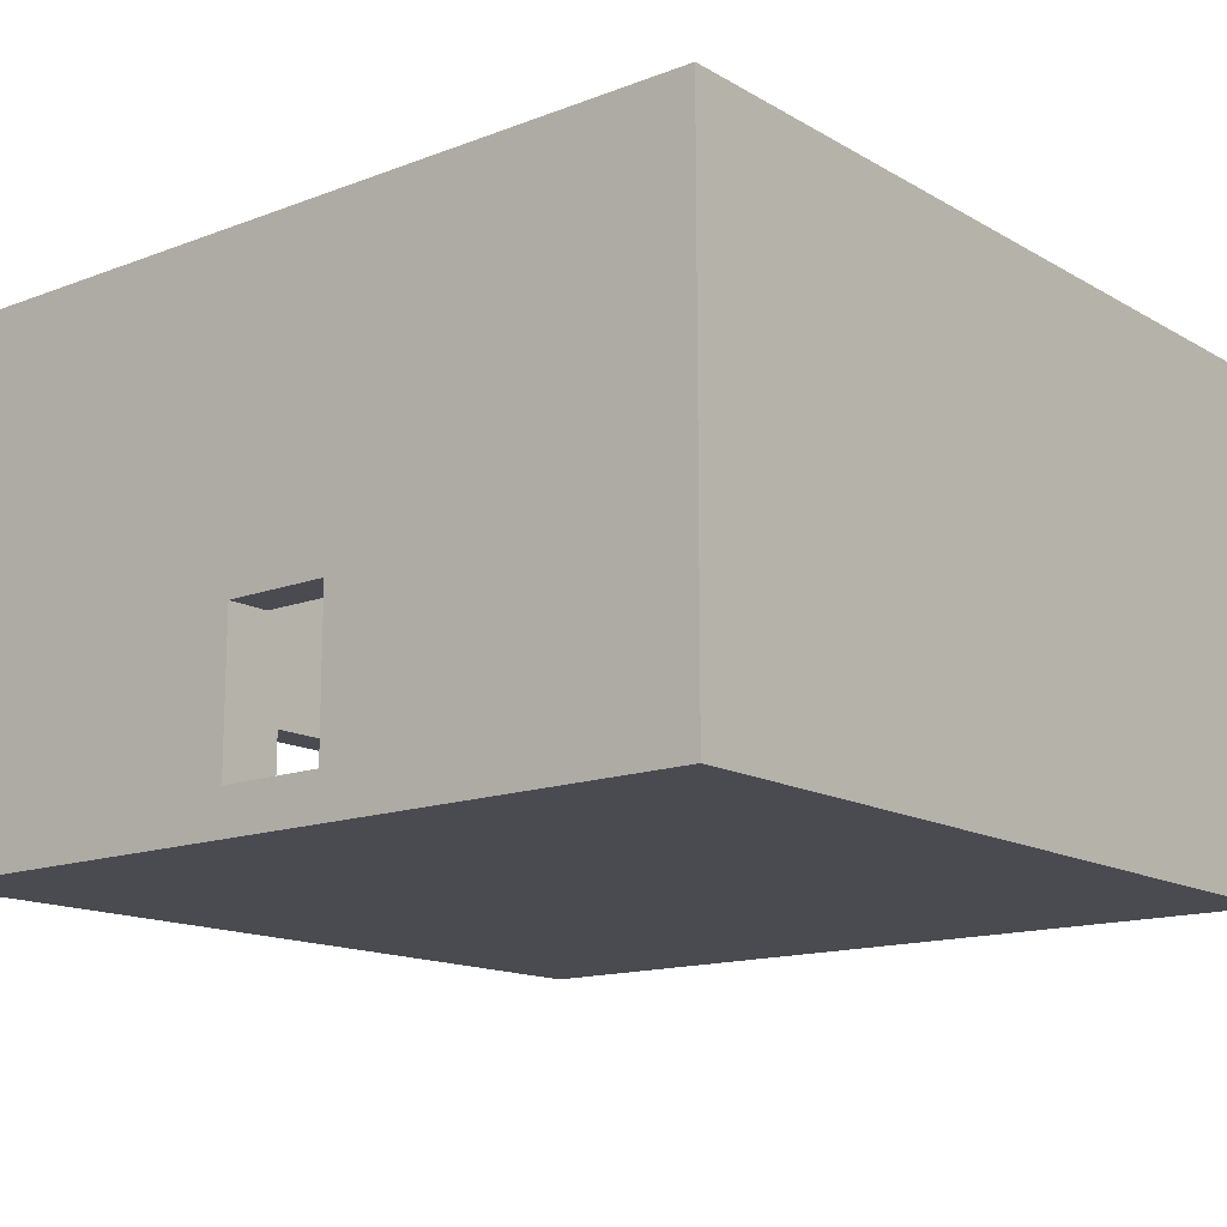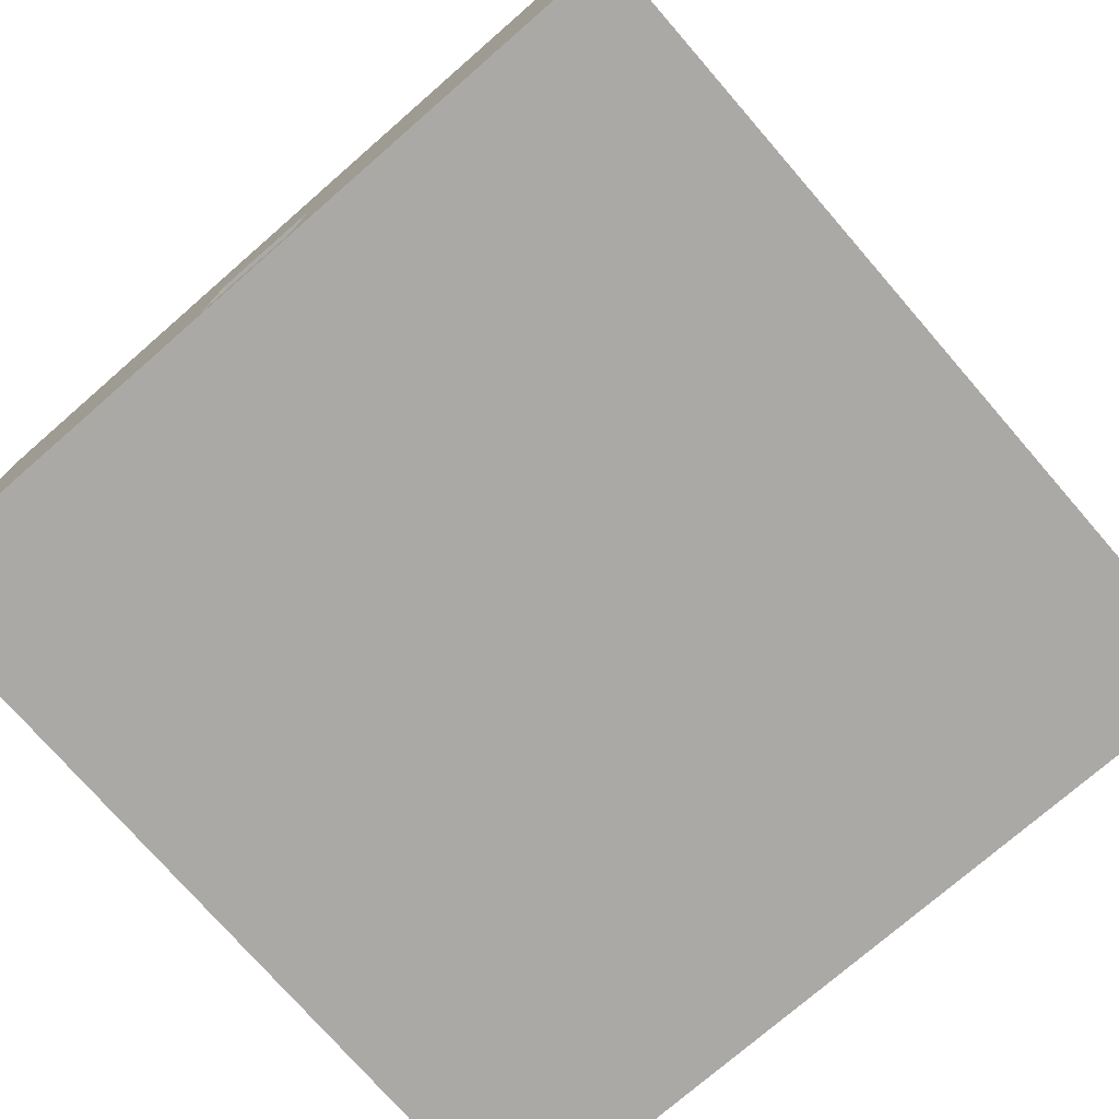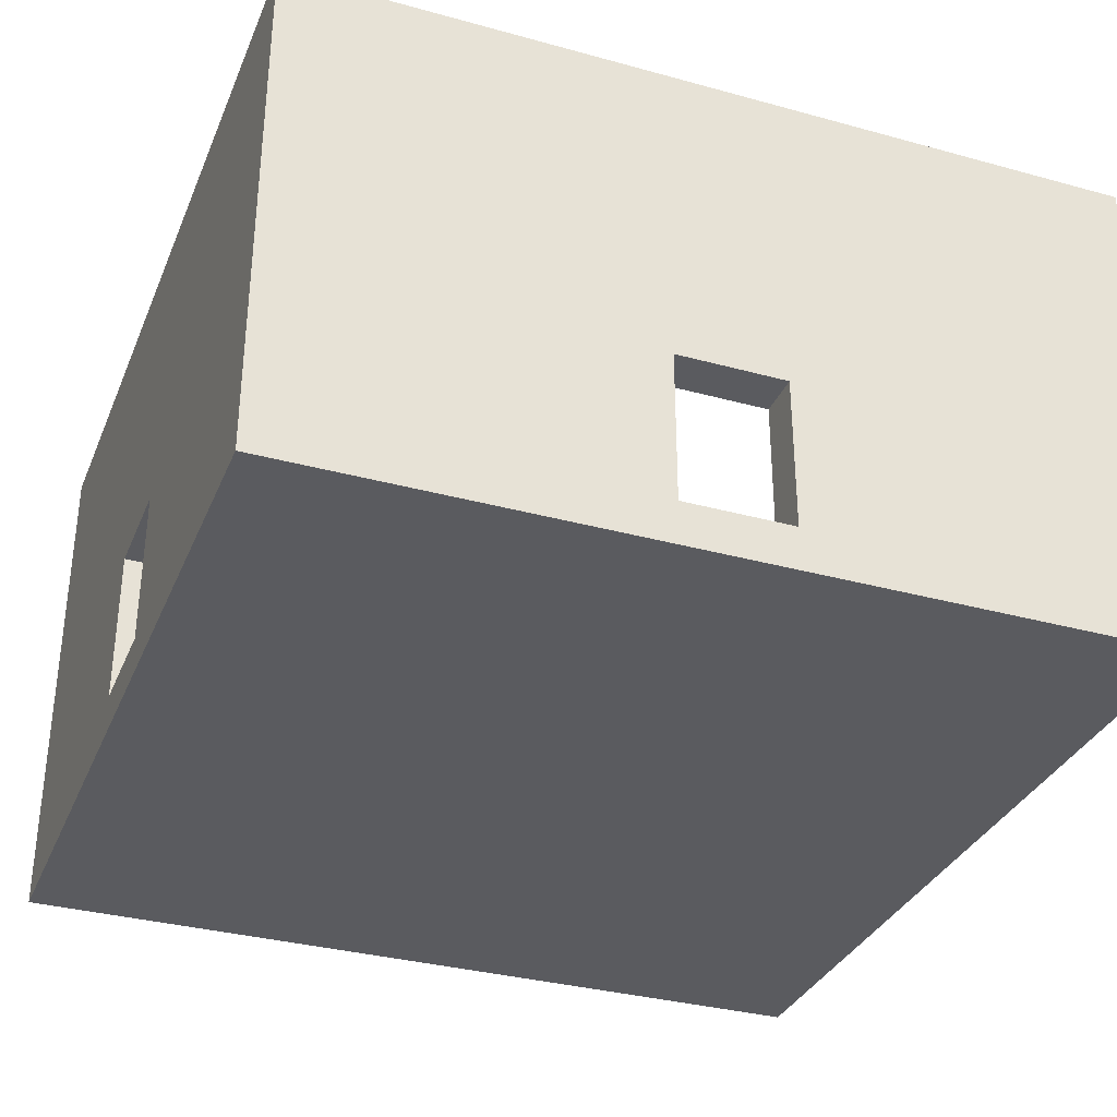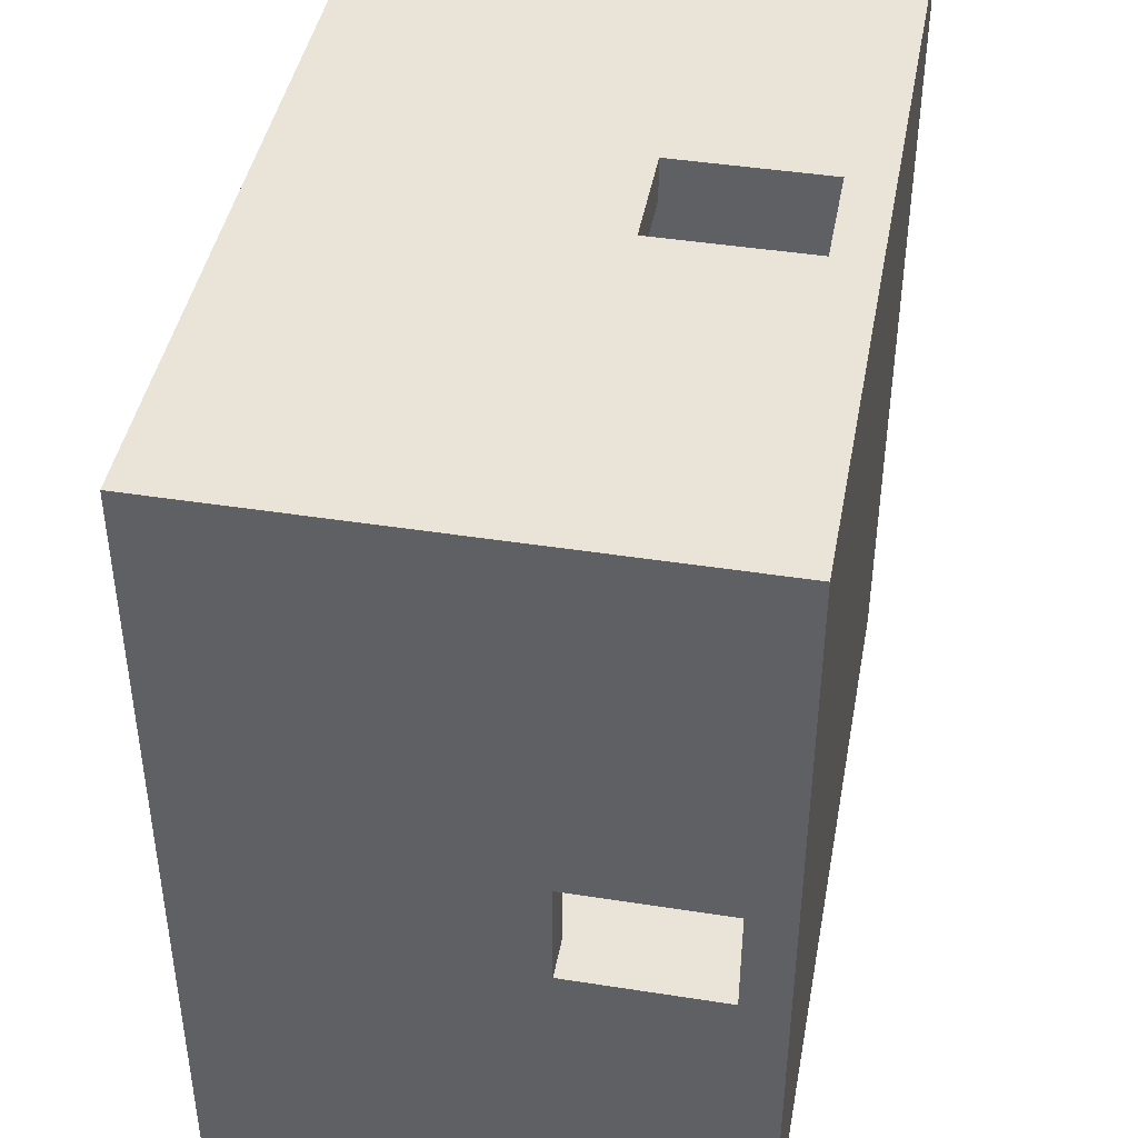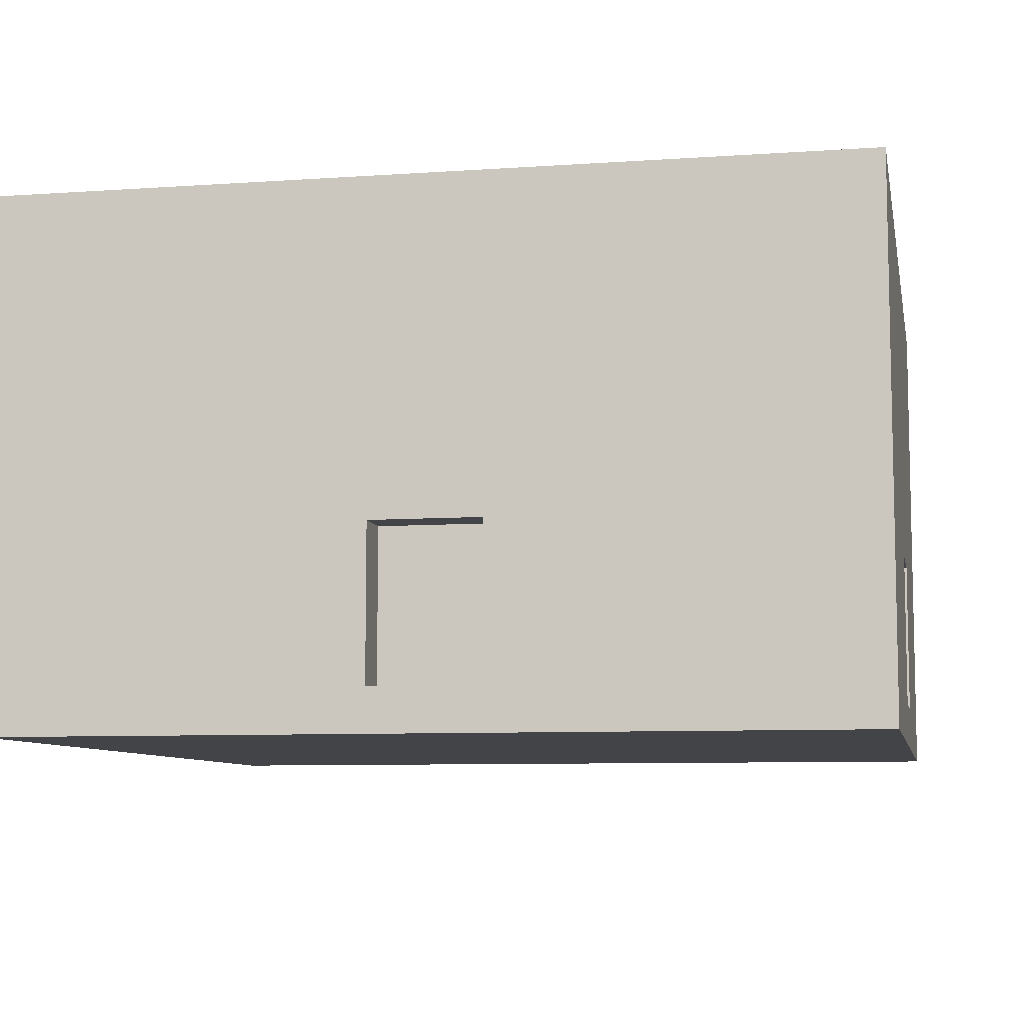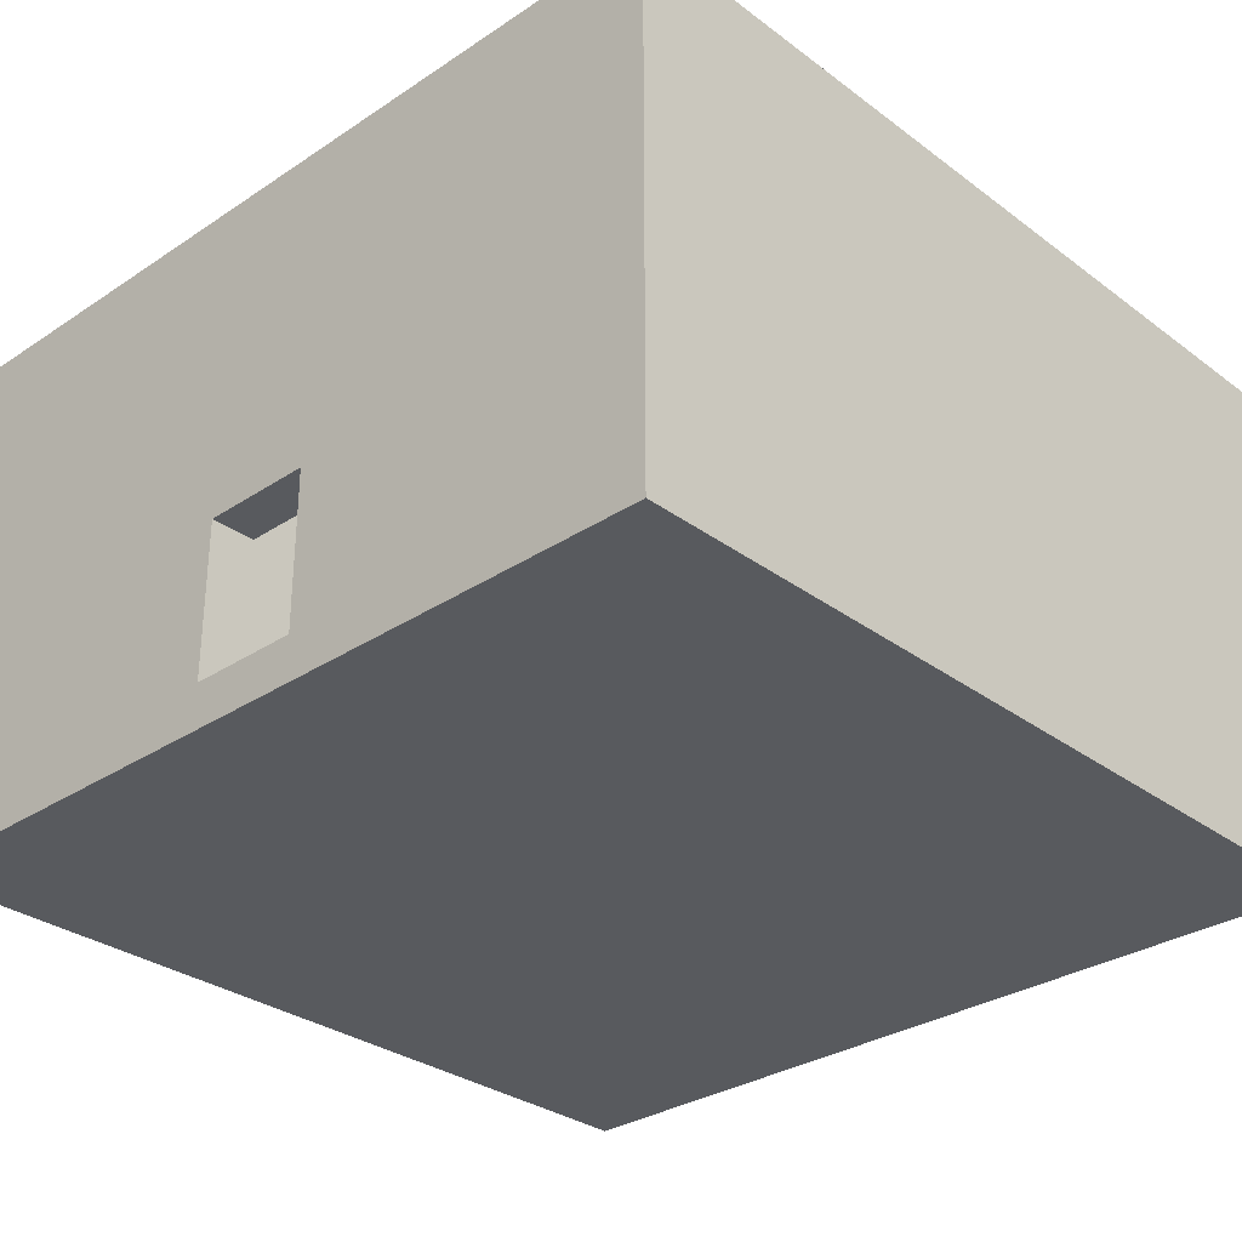
<metadata>
{"format":"obj","ext":"obj","renderer":"f3d","projection":"perspective","resolution":1024,"background":"white","views":[{"elev":-14.6,"azim":39.3,"up":"+Y"},{"elev":-75.5,"azim":41.0,"up":"+Y"},{"elev":-33.4,"azim":-20.6,"up":"+Y"},{"elev":43.2,"azim":-79.5,"up":"+Z"},{"elev":-8.1,"azim":-169.1,"up":"+Y"},{"elev":-30.8,"azim":43.4,"up":"+Y"}]}
</metadata>
<code>
o
v -1.9 0 1.9
v -1.9 0 -2
v -1.9 0.2 0.2
v -1.9 0.2 -0.3
v -1.9 0.9 0.2
v -1.9 0.9 -0.3
v -1.9 2.4 1.9
v -1.9 2.4 -2
v 0.3 0.2 1.9
v 0.3 0.2 1.7
v 0.3 0.2 -1.8
v 0.3 0.2 -2
v 0.3 0.9 1.9
v 0.3 0.9 1.7
v 0.3 0.9 -1.8
v 0.3 0.9 -2
v 1.8 0.2 1.7
v 1.8 0.2 0.2
v 1.8 0.2 -0.3
v 1.8 0.2 -1.8
v 1.8 0.9 0.2
v 1.8 0.9 -0.3
v 1.8 2.4 1.7
v 1.8 2.4 -1.8
v 1.9 0.2 0.2
v 1.9 0.2 -0.3
v 1.9 0.9 0.2
v 1.9 0.9 -0.3
v -1.7 0.2 1.7
v -1.7 0.2 0.2
v -1.7 0.2 -0.3
v -1.7 0.2 -1.8
v -1.7 0.9 0.2
v -1.7 0.9 -0.3
v -1.7 2.4 1.7
v -1.7 2.4 -1.8
v -0.2 0.2 1.9
v -0.2 0.2 1.7
v -0.2 0.2 -1.8
v -0.2 0.2 -2
v -0.2 0.9 1.9
v -0.2 0.9 1.7
v -0.2 0.9 -1.8
v -0.2 0.9 -2
v 2 0 1.9
v 2 0 -2
v 2 0.2 0.2
v 2 0.2 -0.3
v 2 0.9 0.2
v 2 0.9 -0.3
v 2 2.4 1.9
v 2 2.4 -2
v -1.9 0 1.9
v -1.9 2.4 1.9
v -0.2 0.2 1.9
v -0.2 0.9 1.9
v 0.3 0.2 1.9
v 0.3 0.9 1.9
v 2 0 1.9
v 2 2.4 1.9
v -1.9 0.2 -0.3
v -1.9 0.9 -0.3
v -1.7 0.2 -0.3
v -1.7 0.9 -0.3
v 1.8 0.2 -0.3
v 1.8 0.9 -0.3
v 1.9 0.2 -0.3
v 1.9 0.9 -0.3
v -1.7 0.2 -1.8
v -1.7 2.4 -1.8
v -0.2 0.2 -1.8
v -0.2 0.9 -1.8
v 0.3 0.2 -1.8
v 0.3 0.9 -1.8
v 1.8 0.2 -1.8
v 1.8 2.4 -1.8
v -1.7 0.2 1.7
v -1.7 2.4 1.7
v -0.2 0.2 1.7
v -0.2 0.9 1.7
v 0.3 0.2 1.7
v 0.3 0.9 1.7
v 1.8 0.2 1.7
v 1.8 2.4 1.7
v -1.9 0.2 0.2
v -1.9 0.9 0.2
v -1.7 0.2 0.2
v -1.7 0.9 0.2
v 1.8 0.2 0.2
v 1.8 0.9 0.2
v 1.9 0.2 0.2
v 1.9 0.9 0.2
v -1.9 0 -2
v -1.9 2.4 -2
v -0.2 0.2 -2
v -0.2 0.9 -2
v 0.3 0.2 -2
v 0.3 0.9 -2
v 2 0 -2
v 2 2.4 -2
v -1.9 0 1.9
v 2 0 1.9
v -1.9 0 -2
v 2 0 -2
v -0.2 0.9 1.9
v 0.3 0.9 1.9
v -0.2 0.9 1.7
v 0.3 0.9 1.7
v -1.9 0.9 0.2
v -1.7 0.9 0.2
v 1.8 0.9 0.2
v 1.9 0.9 0.2
v -1.9 0.9 -0.3
v -1.7 0.9 -0.3
v 1.8 0.9 -0.3
v 1.9 0.9 -0.3
v -0.2 0.9 -1.8
v 0.3 0.9 -1.8
v -0.2 0.9 -2
v 0.3 0.9 -2
v -0.2 0.2 1.9
v 0.3 0.2 1.9
v -1.7 0.2 1.7
v -0.2 0.2 1.7
v 0.3 0.2 1.7
v 1.8 0.2 1.7
v -1.9 0.2 0.2
v -1.7 0.2 0.2
v 1.8 0.2 0.2
v 1.9 0.2 0.2
v -1.9 0.2 -0.3
v -1.7 0.2 -0.3
v 1.8 0.2 -0.3
v 1.9 0.2 -0.3
v -1.7 0.2 -1.8
v -0.2 0.2 -1.8
v 0.3 0.2 -1.8
v 1.8 0.2 -1.8
v -0.2 0.2 -2
v 0.3 0.2 -2
v -1.9 2.4 1.9
v 2 2.4 1.9
v -1.7 2.4 1.7
v 1.8 2.4 1.7
v -1.7 2.4 -1.8
v 1.8 2.4 -1.8
v -1.9 2.4 -2
v 2 2.4 -2
f 3 2 1
f 4 2 3
f 5 3 1
f 6 2 4
f 7 5 1
f 7 6 5
f 8 2 6
f 8 6 7
f 13 10 9
f 14 10 13
f 15 12 11
f 16 12 15
f 21 18 17
f 22 20 19
f 23 21 17
f 23 22 21
f 24 20 22
f 24 22 23
f 27 26 25
f 28 26 27
f 29 30 33
f 31 32 34
f 29 33 35
f 33 34 35
f 34 32 36
f 35 34 36
f 37 38 41
f 41 38 42
f 39 40 43
f 43 40 44
f 45 46 47
f 47 46 48
f 45 47 49
f 47 48 49
f 48 46 50
f 49 48 50
f 45 49 51
f 49 50 51
f 50 46 52
f 51 50 52
f 55 54 53
f 56 54 55
f 57 55 53
f 58 54 56
f 59 57 53
f 59 58 57
f 60 54 58
f 60 58 59
f 63 62 61
f 64 62 63
f 67 66 65
f 68 66 67
f 71 70 69
f 72 70 71
f 74 70 72
f 75 74 73
f 76 70 74
f 76 74 75
f 77 78 79
f 79 78 80
f 80 78 82
f 81 82 83
f 82 78 84
f 83 82 84
f 85 86 87
f 87 86 88
f 89 90 91
f 91 90 92
f 93 94 95
f 95 94 96
f 93 95 97
f 96 94 98
f 93 97 99
f 97 98 99
f 98 94 100
f 99 98 100
f 103 102 101
f 104 102 103
f 107 106 105
f 108 106 107
f 113 110 109
f 114 110 113
f 115 112 111
f 116 112 115
f 119 118 117
f 120 118 119
f 121 122 124
f 124 122 125
f 123 124 128
f 125 126 128
f 124 125 128
f 128 126 129
f 127 128 131
f 129 130 131
f 128 129 131
f 131 130 132
f 132 130 133
f 133 130 134
f 132 133 135
f 135 133 136
f 136 133 137
f 137 133 138
f 136 137 139
f 139 137 140
f 141 142 143
f 143 142 144
f 141 143 145
f 144 142 146
f 141 145 147
f 145 146 147
f 146 142 148
f 147 146 148

</code>
